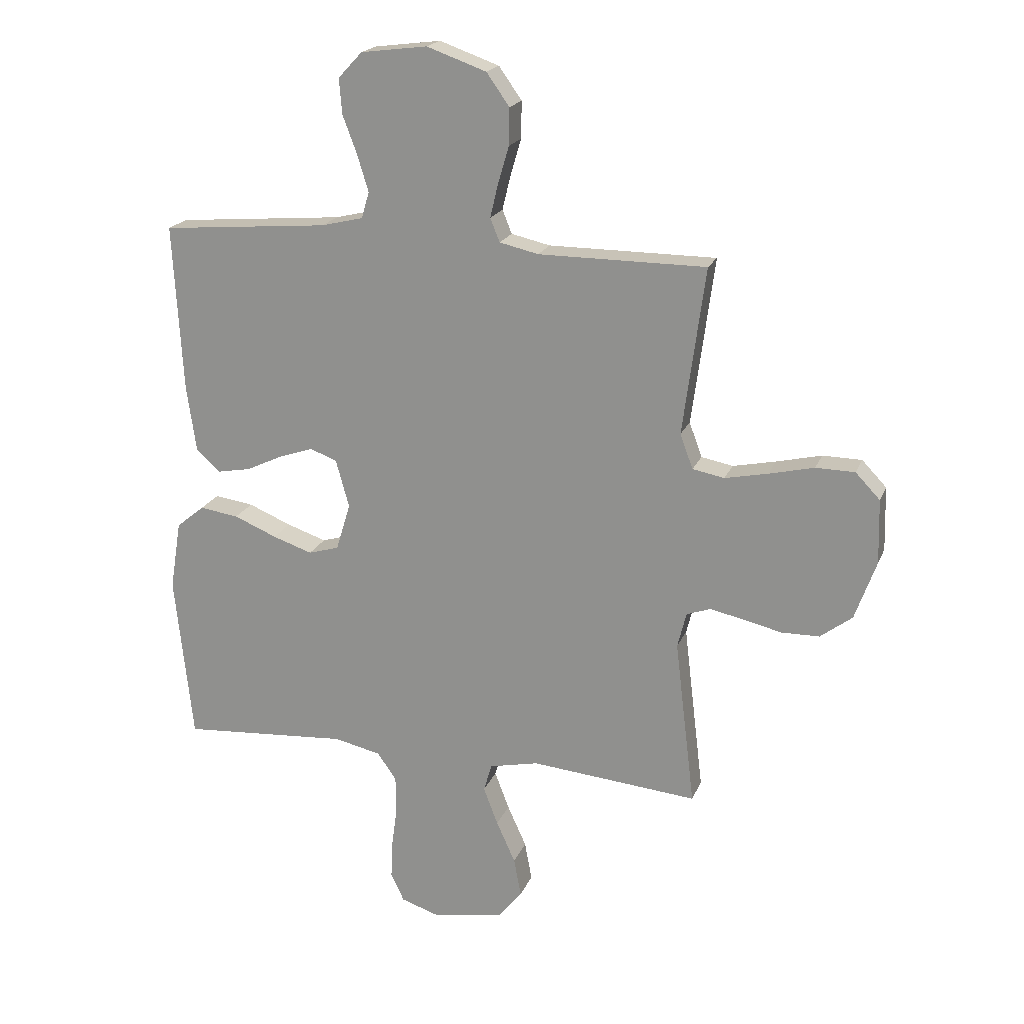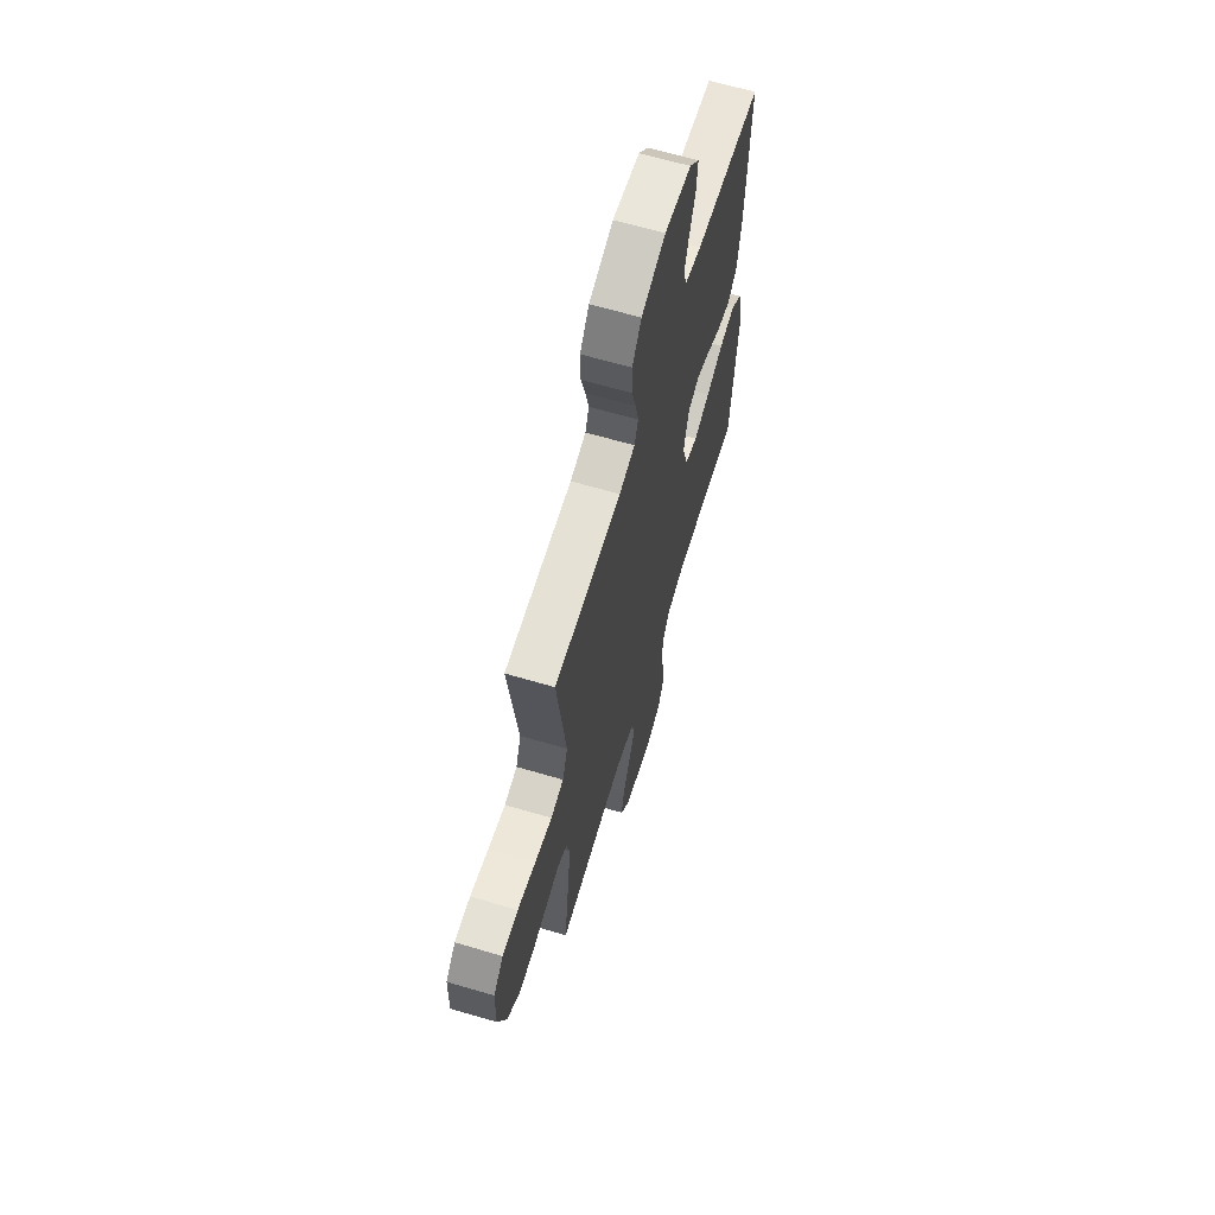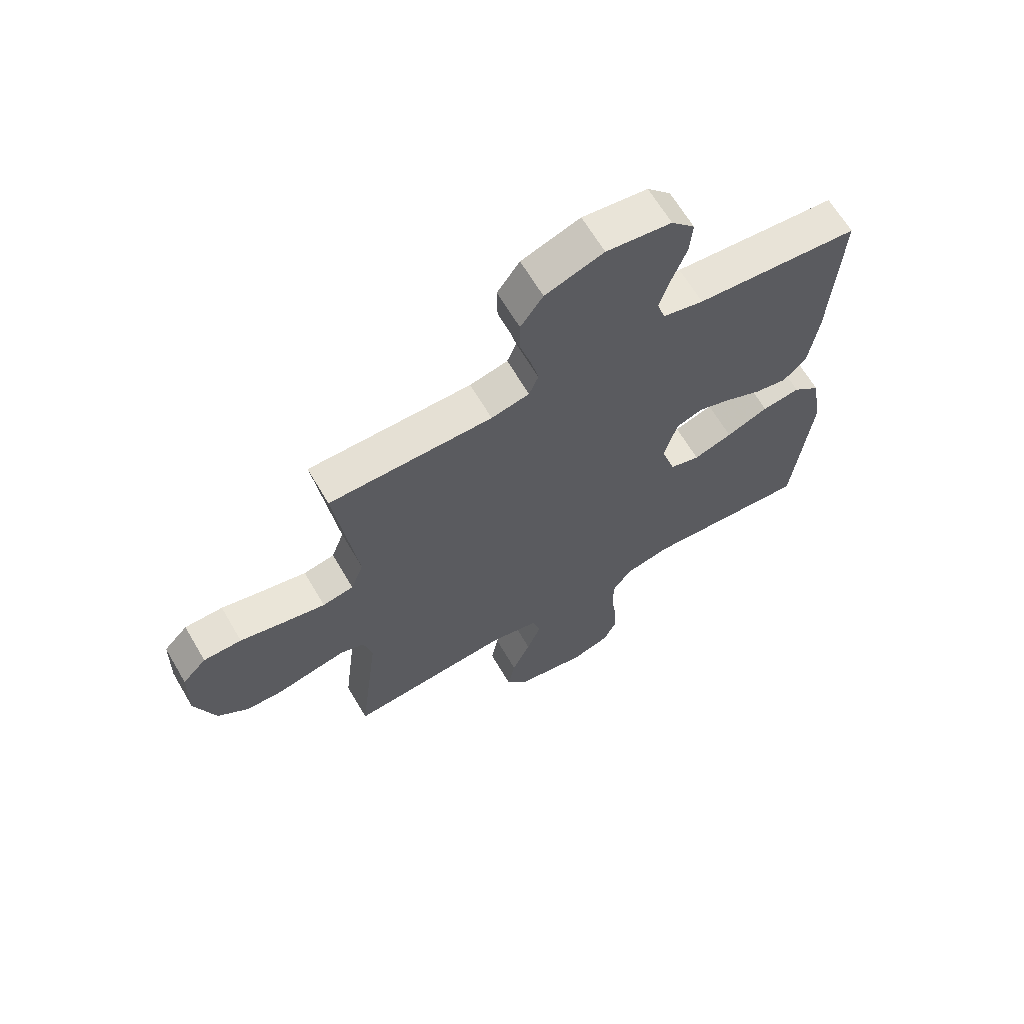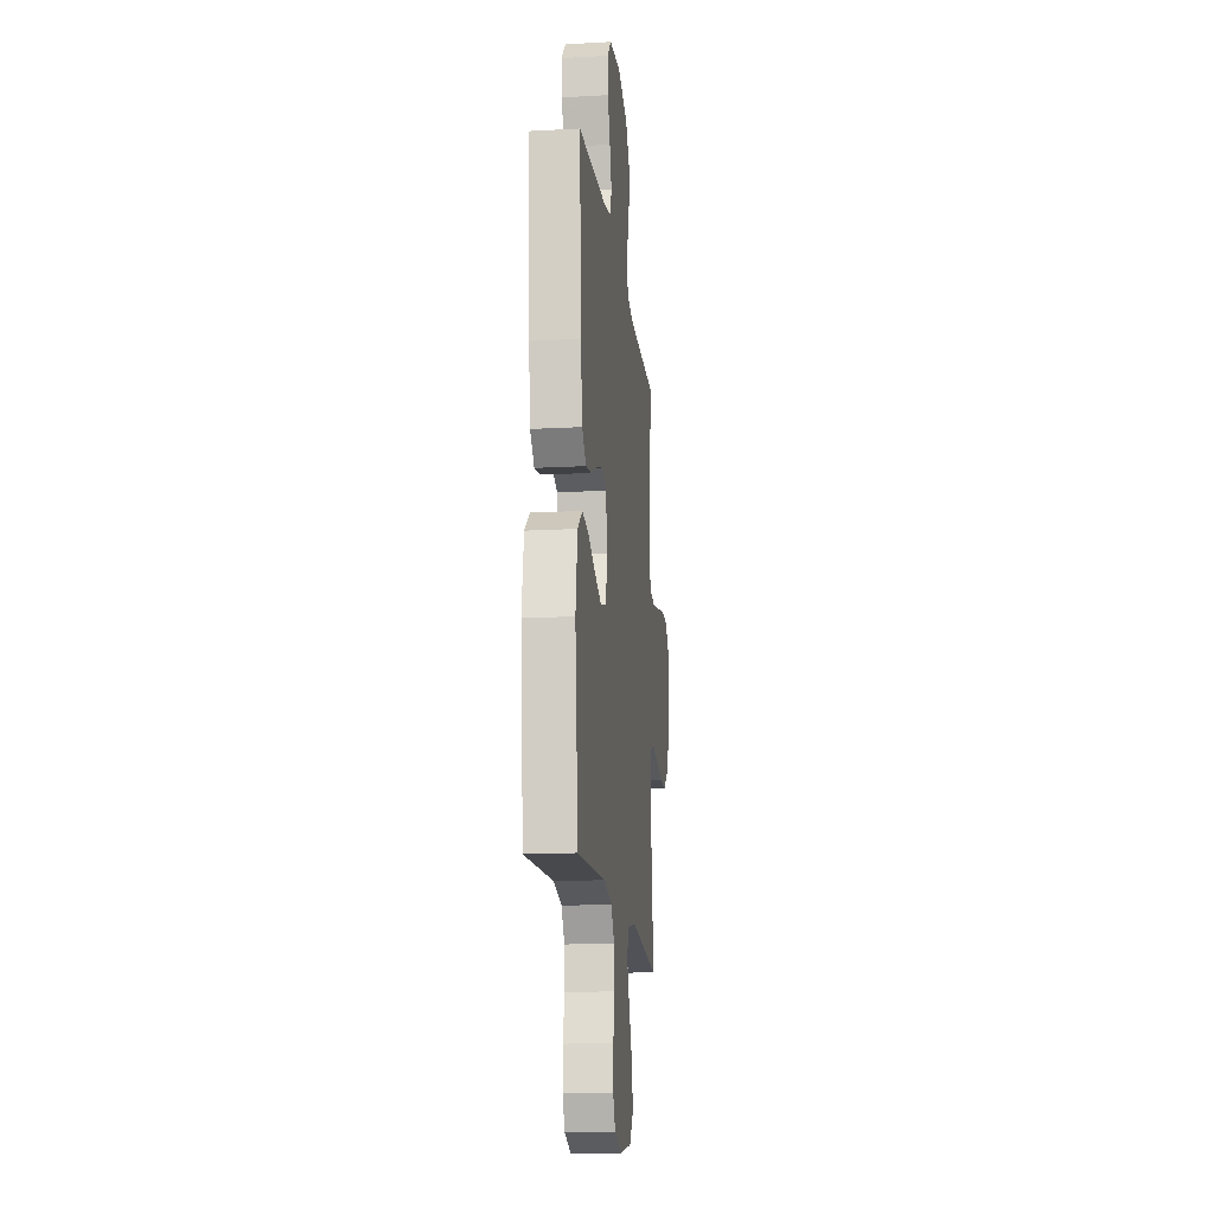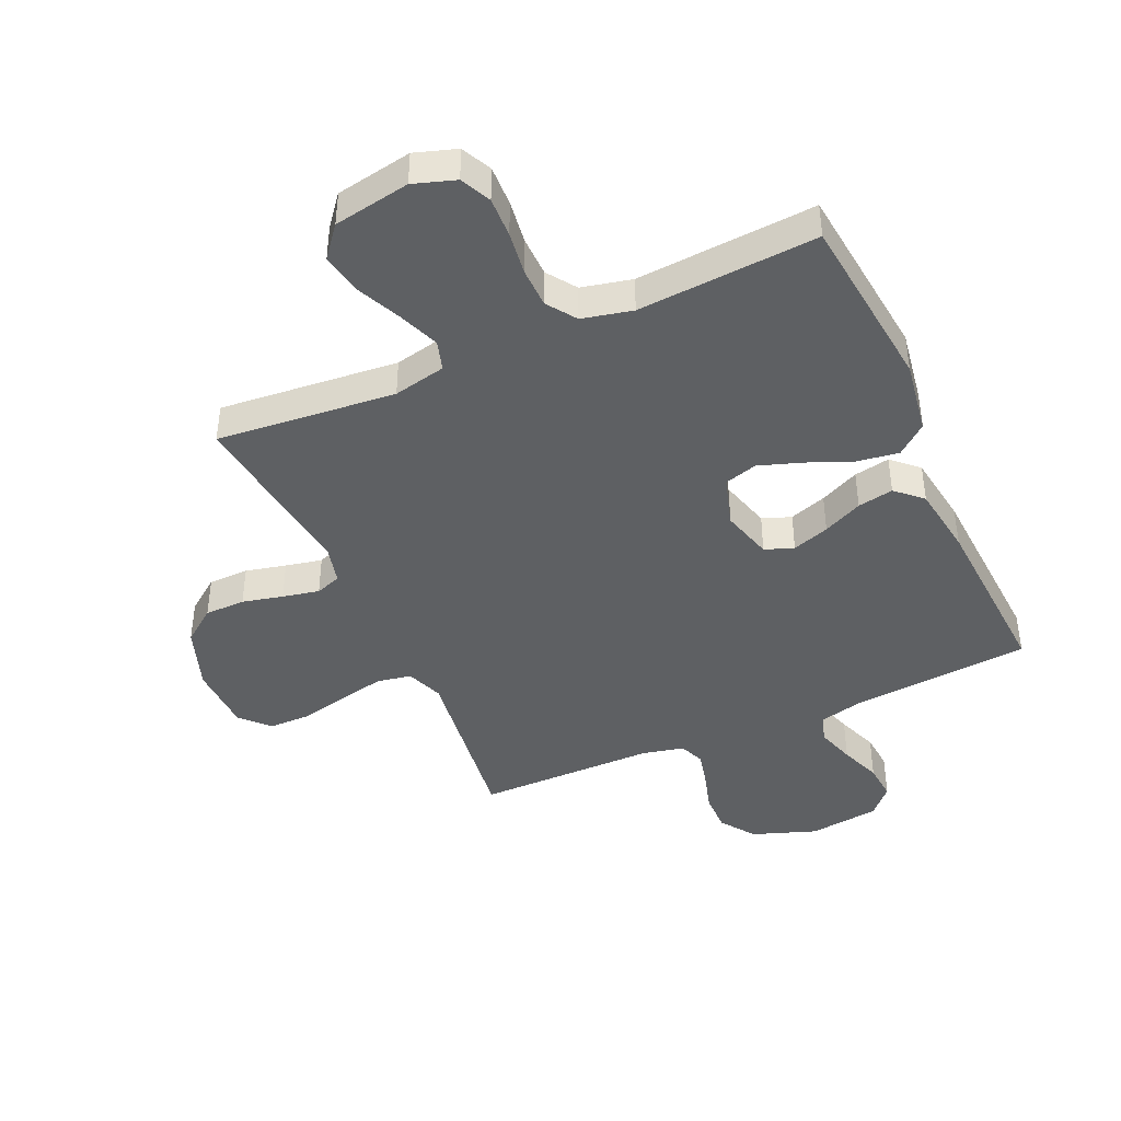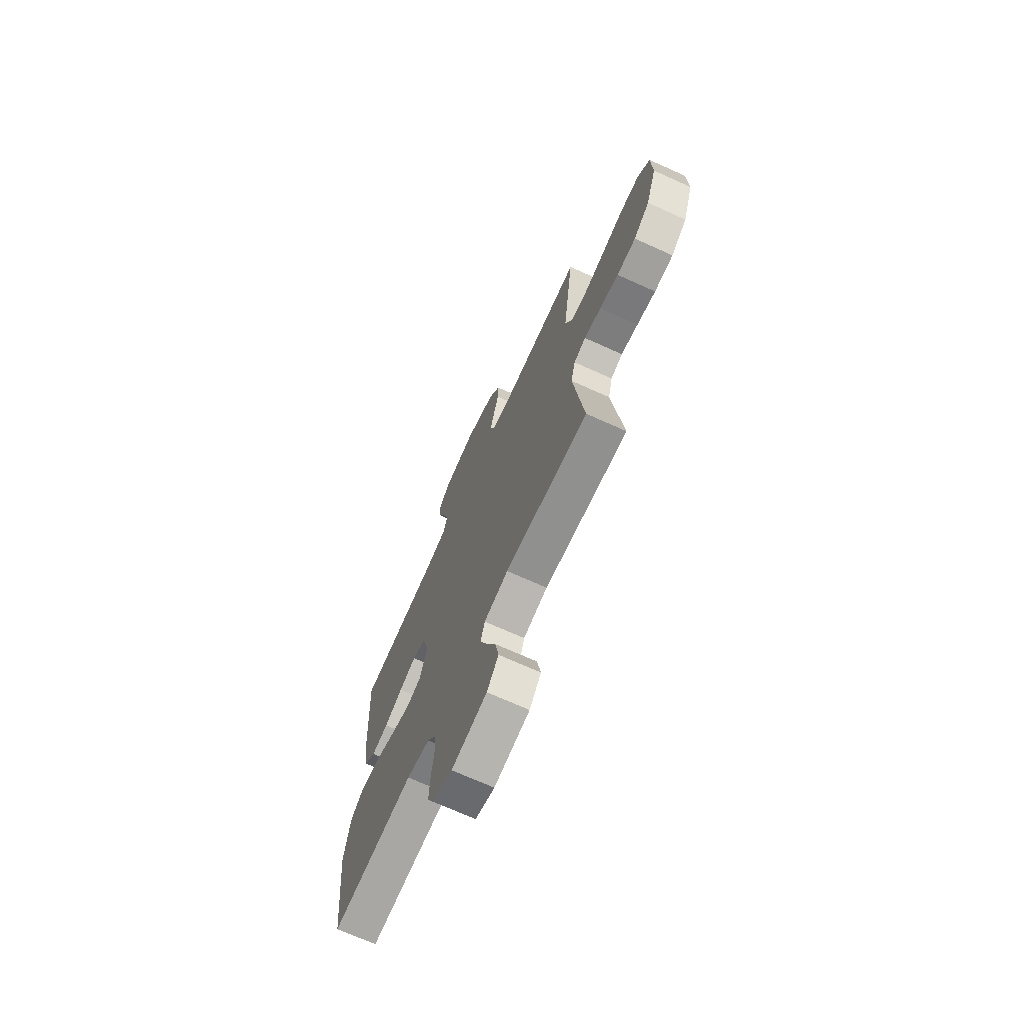
<metadata>
{"format":"obj","ext":"obj","renderer":"f3d","projection":"perspective","resolution":1024,"background":"white","views":[{"elev":19.7,"azim":17.5,"up":"+Z"},{"elev":64.2,"azim":106.6,"up":"+Z"},{"elev":65.2,"azim":149.6,"up":"+Z"},{"elev":-16.3,"azim":-83.6,"up":"+Z"},{"elev":-42.5,"azim":-155.8,"up":"+Y"},{"elev":-70.7,"azim":65.7,"up":"+Z"}]}
</metadata>
<code>
v 0.5 0.07 0.5
v 0.46 0.07 0.2
v 0.483 0.07 0.138
v 0.54 0.07 0.127
v 0.617 0.07 0.143
v 0.698 0.07 0.162
v 0.768 0.07 0.161
v 0.812 0.07 0.115
v 0.815 0.07 0
v 0.777 0.07 -0.106
v 0.72 0.07 -0.149
v 0.652 0.07 -0.15
v 0.584 0.07 -0.134
v 0.523 0.07 -0.121
v 0.48 0.07 -0.136
v 0.464 0.07 -0.2
v 0.5 0.07 -0.5
v 0.2 0.07 -0.472
v 0.112 0.07 -0.491
v 0.097 0.07 -0.541
v 0.123 0.07 -0.609
v 0.157 0.07 -0.684
v 0.17 0.07 -0.754
v 0.128 0.07 -0.806
v 0 0.07 -0.829
v -0.07 0.07 -0.806
v -0.094 0.07 -0.755
v -0.091 0.07 -0.687
v -0.081 0.07 -0.614
v -0.082 0.07 -0.547
v -0.116 0.07 -0.498
v -0.2 0.07 -0.479
v -0.5 0.07 -0.5
v -0.532 0.07 -0.2
v -0.512 0.07 -0.076
v -0.462 0.07 -0.035
v -0.392 0.07 -0.045
v -0.315 0.07 -0.077
v -0.244 0.07 -0.101
v -0.189 0.07 -0.085
v -0.163 0.07 0
v -0.187 0.07 0.086
v -0.235 0.07 0.104
v -0.297 0.07 0.083
v -0.363 0.07 0.052
v -0.423 0.07 0.041
v -0.466 0.07 0.081
v -0.483 0.07 0.2
v -0.5 0.07 0.5
v -0.2 0.07 0.525
v -0.125 0.07 0.543
v -0.111 0.07 0.59
v -0.131 0.07 0.655
v -0.157 0.07 0.724
v -0.162 0.07 0.787
v -0.119 0.07 0.833
v 0 0.07 0.848
v 0.107 0.07 0.81
v 0.148 0.07 0.752
v 0.147 0.07 0.686
v 0.127 0.07 0.618
v 0.113 0.07 0.559
v 0.13 0.07 0.517
v 0.2 0.07 0.501
v 0.5 0 0.5
v 0.46 0 0.2
v 0.483 0 0.138
v 0.54 0 0.127
v 0.617 0 0.143
v 0.698 0 0.162
v 0.768 0 0.161
v 0.812 0 0.115
v 0.815 0 0
v 0.777 0 -0.106
v 0.72 0 -0.149
v 0.652 0 -0.15
v 0.584 0 -0.134
v 0.523 0 -0.121
v 0.48 0 -0.136
v 0.464 0 -0.2
v 0.5 0 -0.5
v 0.2 0 -0.472
v 0.112 0 -0.491
v 0.097 0 -0.541
v 0.123 0 -0.609
v 0.157 0 -0.684
v 0.17 0 -0.754
v 0.128 0 -0.806
v 0 0 -0.829
v -0.07 0 -0.806
v -0.094 0 -0.755
v -0.091 0 -0.687
v -0.081 0 -0.614
v -0.082 0 -0.547
v -0.116 0 -0.498
v -0.2 0 -0.479
v -0.5 0 -0.5
v -0.532 0 -0.2
v -0.512 0 -0.076
v -0.462 0 -0.035
v -0.392 0 -0.045
v -0.315 0 -0.077
v -0.244 0 -0.101
v -0.189 0 -0.085
v -0.163 0 0
v -0.187 0 0.086
v -0.235 0 0.104
v -0.297 0 0.083
v -0.363 0 0.052
v -0.423 0 0.041
v -0.466 0 0.081
v -0.483 0 0.2
v -0.5 0 0.5
v -0.2 0 0.525
v -0.125 0 0.543
v -0.111 0 0.59
v -0.131 0 0.655
v -0.157 0 0.724
v -0.162 0 0.787
v -0.119 0 0.833
v 0 0 0.848
v 0.107 0 0.81
v 0.148 0 0.752
v 0.147 0 0.686
v 0.127 0 0.618
v 0.113 0 0.559
v 0.13 0 0.517
v 0.2 0 0.501
f 58 59 60 61
f 58 61 62
f 57 58 62
f 56 57 62
f 53 54 55 56
f 52 53 56 62
f 51 52 62 63
f 47 48 49 50
f 44 45 46 47
f 43 44 47 50
f 42 43 50 51
f 35 36 37 38
f 35 38 39
f 32 33 34 35
f 31 32 35 39
f 30 31 39 40
f 26 27 28 29
f 26 29 30
f 25 26 30
f 21 22 23 24
f 20 21 24 25
f 19 20 25 30
f 16 17 18
f 15 16 18 19
f 10 11 12 13
f 10 13 14
f 9 10 14
f 8 9 14 15
f 5 6 7 8
f 4 5 8 15
f 64 1 2
f 64 2 3
f 63 64 3
f 41 42 51 63
f 41 63 3
f 19 30 40 41
f 15 19 41
f 3 4 15 41
f 125 124 123 122
f 126 125 122
f 126 122 121
f 126 121 120
f 120 119 118 117
f 126 120 117 116
f 127 126 116 115
f 114 113 112 111
f 111 110 109 108
f 114 111 108 107
f 115 114 107 106
f 102 101 100 99
f 103 102 99
f 99 98 97 96
f 103 99 96 95
f 104 103 95 94
f 93 92 91 90
f 94 93 90
f 94 90 89
f 88 87 86 85
f 89 88 85 84
f 94 89 84 83
f 82 81 80
f 83 82 80 79
f 77 76 75 74
f 78 77 74
f 78 74 73
f 79 78 73 72
f 72 71 70 69
f 79 72 69 68
f 66 65 128
f 67 66 128
f 67 128 127
f 127 115 106 105
f 67 127 105
f 105 104 94 83
f 105 83 79
f 105 79 68 67
f 1 65 66 2
f 2 66 67 3
f 3 67 68 4
f 4 68 69 5
f 5 69 70 6
f 6 70 71 7
f 7 71 72 8
f 8 72 73 9
f 9 73 74 10
f 10 74 75 11
f 11 75 76 12
f 12 76 77 13
f 13 77 78 14
f 14 78 79 15
f 15 79 80 16
f 16 80 81 17
f 17 81 82 18
f 18 82 83 19
f 19 83 84 20
f 20 84 85 21
f 21 85 86 22
f 22 86 87 23
f 23 87 88 24
f 24 88 89 25
f 25 89 90 26
f 26 90 91 27
f 27 91 92 28
f 28 92 93 29
f 29 93 94 30
f 30 94 95 31
f 31 95 96 32
f 32 96 97 33
f 33 97 98 34
f 34 98 99 35
f 35 99 100 36
f 36 100 101 37
f 37 101 102 38
f 38 102 103 39
f 39 103 104 40
f 40 104 105 41
f 41 105 106 42
f 42 106 107 43
f 43 107 108 44
f 44 108 109 45
f 45 109 110 46
f 46 110 111 47
f 47 111 112 48
f 48 112 113 49
f 49 113 114 50
f 50 114 115 51
f 51 115 116 52
f 52 116 117 53
f 53 117 118 54
f 54 118 119 55
f 55 119 120 56
f 56 120 121 57
f 57 121 122 58
f 58 122 123 59
f 59 123 124 60
f 60 124 125 61
f 61 125 126 62
f 62 126 127 63
f 63 127 128 64
f 64 128 65 1

</code>
